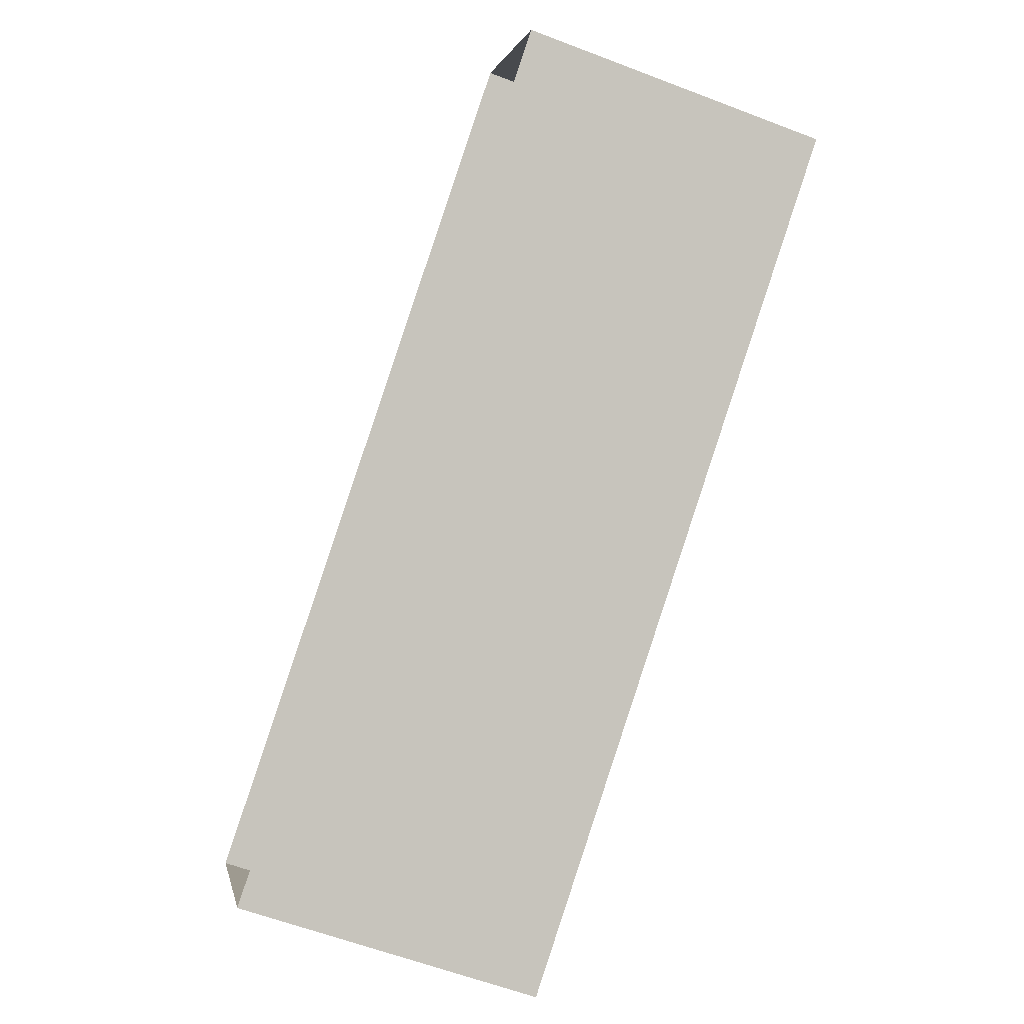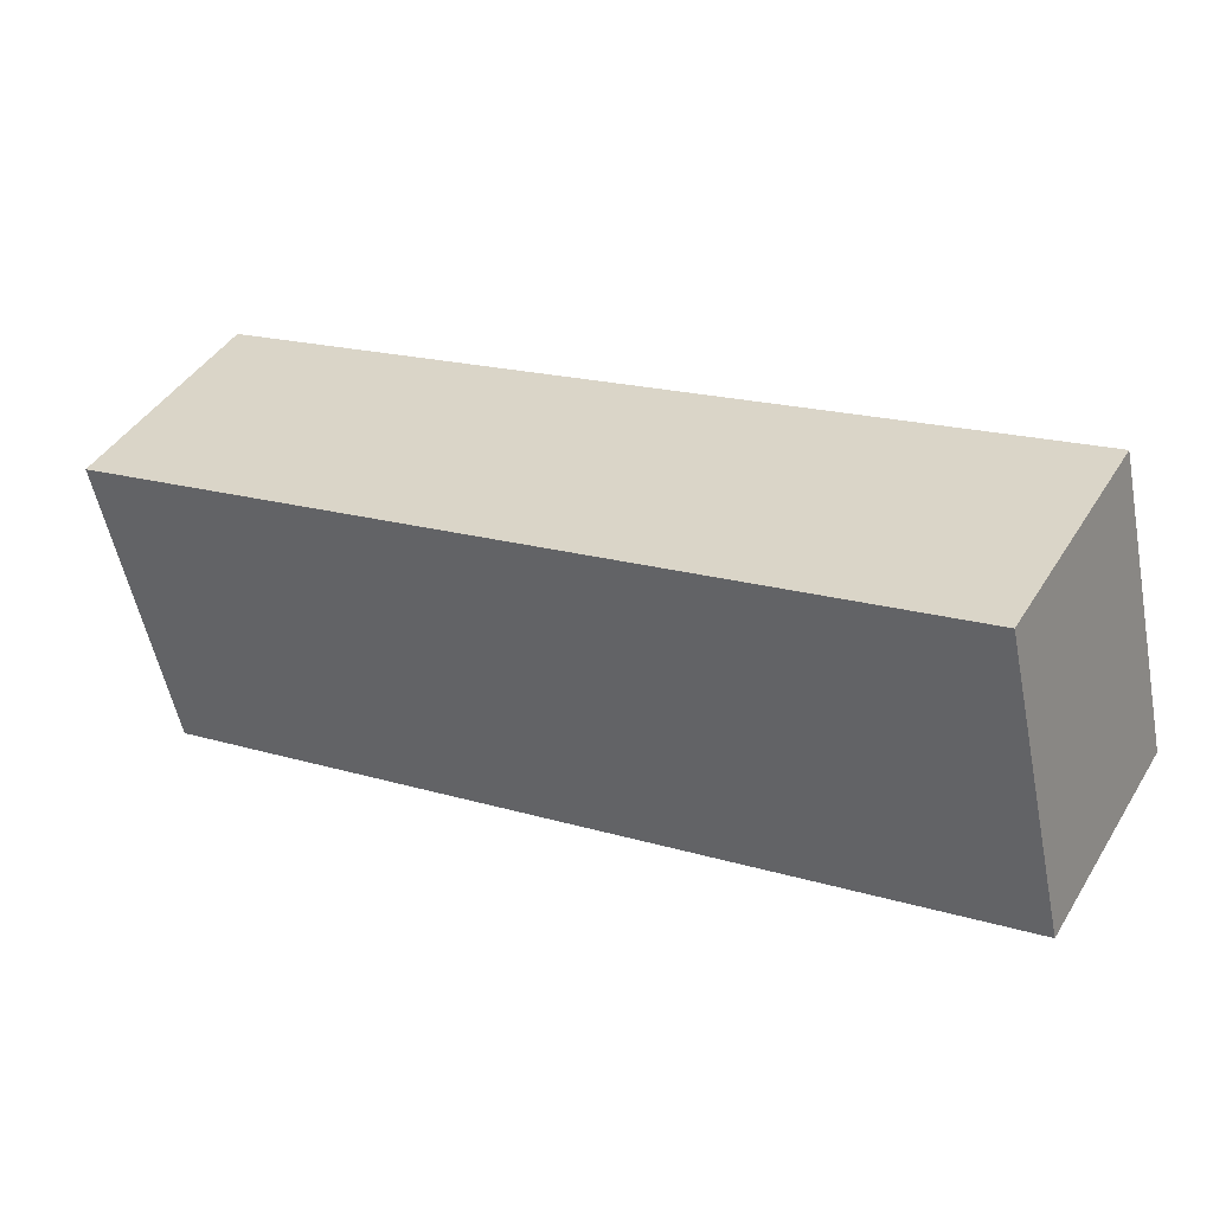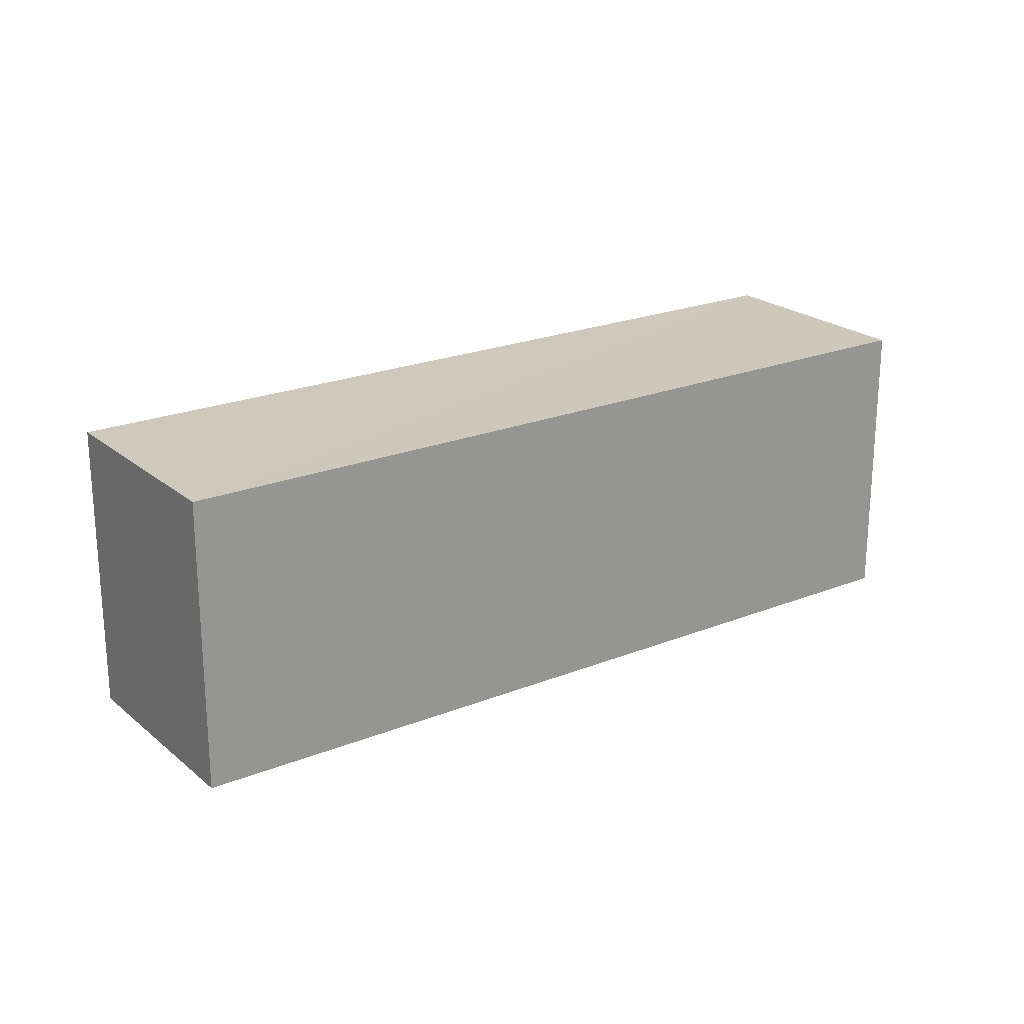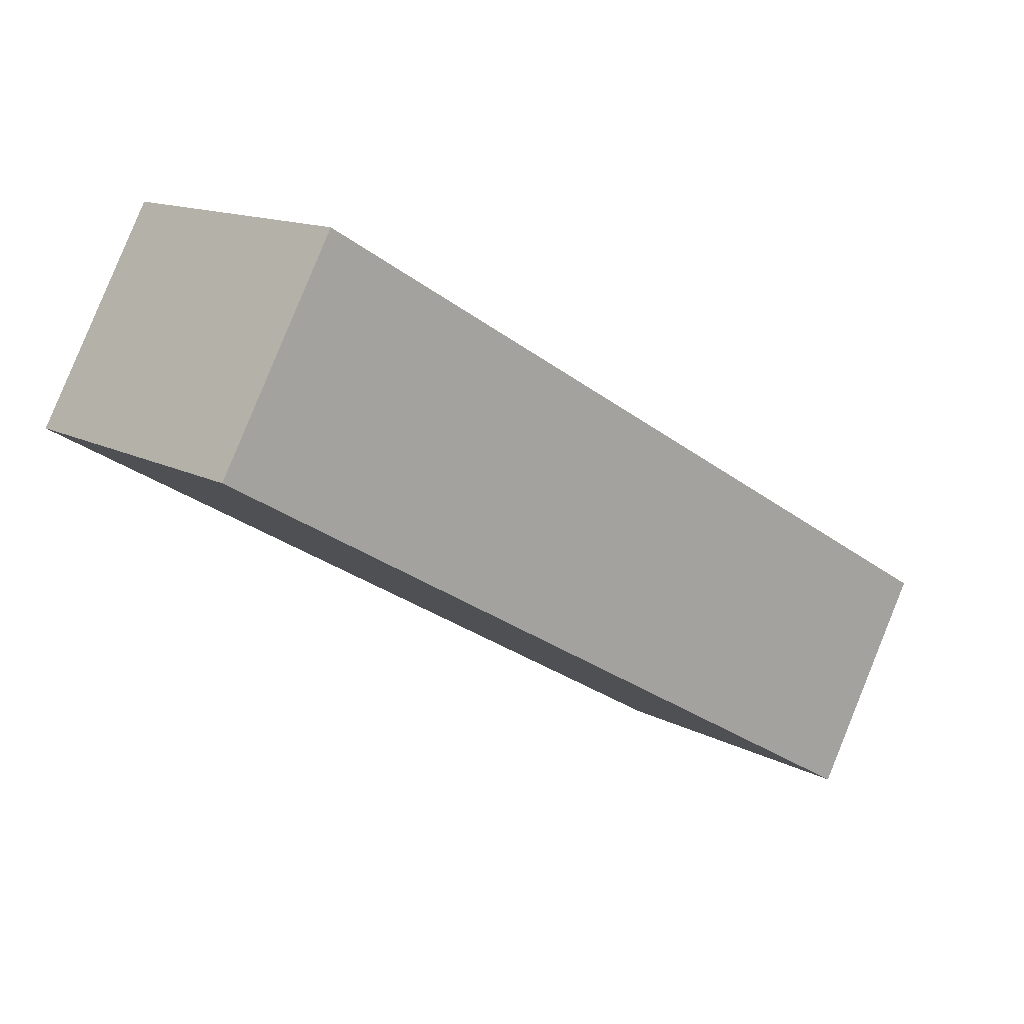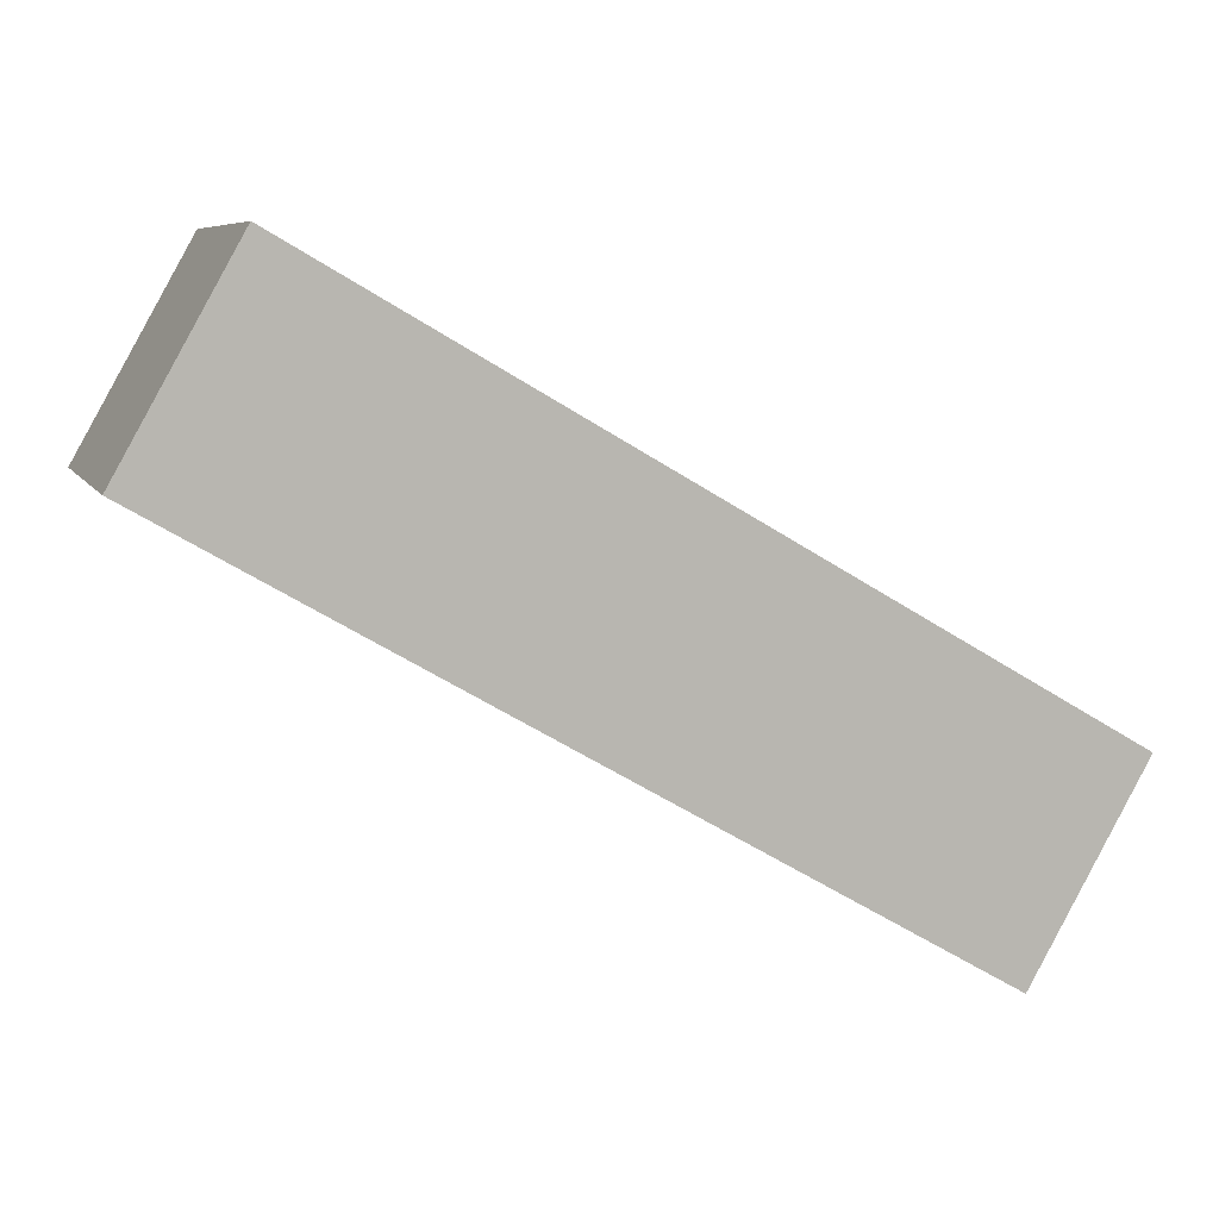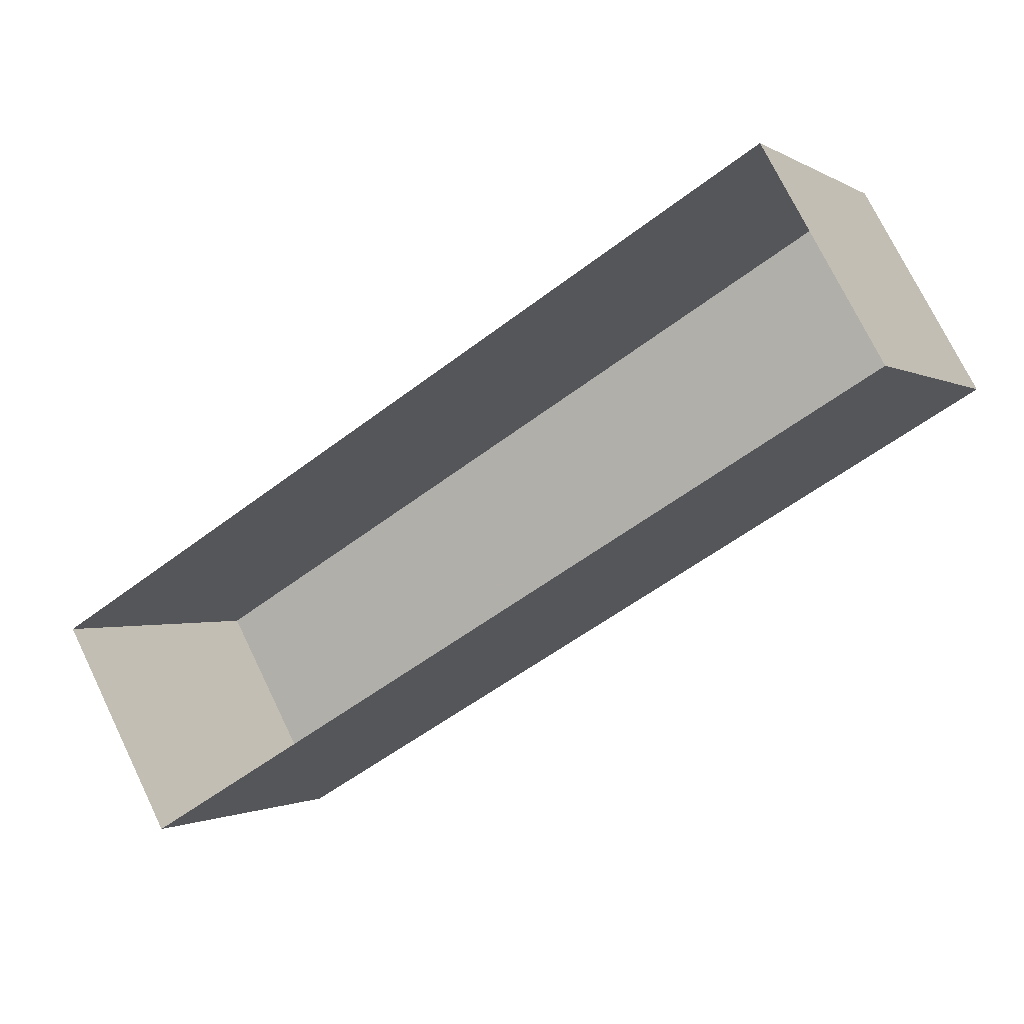
<metadata>
{"format":"obj","ext":"obj","renderer":"f3d","projection":"perspective","resolution":1024,"background":"white","views":[{"elev":-61.0,"azim":-111.3,"up":"+Y"},{"elev":-54.5,"azim":11.2,"up":"+Y"},{"elev":22.2,"azim":115.0,"up":"+Z"},{"elev":13.5,"azim":-40.0,"up":"+Y"},{"elev":7.3,"azim":-16.6,"up":"+Y"},{"elev":-1.1,"azim":-153.0,"up":"+Y"}]}
</metadata>
<code>
v -1.152e+04 -3.829e+04 14.08
v -1.152e+04 -3.829e+04 14.08
v -1.153e+04 -3.829e+04 14.07
v -1.153e+04 -3.829e+04 14.07
v -1.152e+04 -3.829e+04 17.08
v -1.153e+04 -3.829e+04 17.07
v -1.153e+04 -3.829e+04 17.07
v -1.152e+04 -3.829e+04 17.08
f 1 2 3
f 4 1 3
f 5 6 7
f 8 5 7
f 6 4 3
f 7 6 3
f 6 1 4
f 6 5 1
f 5 2 1
f 5 8 2
f 7 3 2
f 8 7 2

</code>
